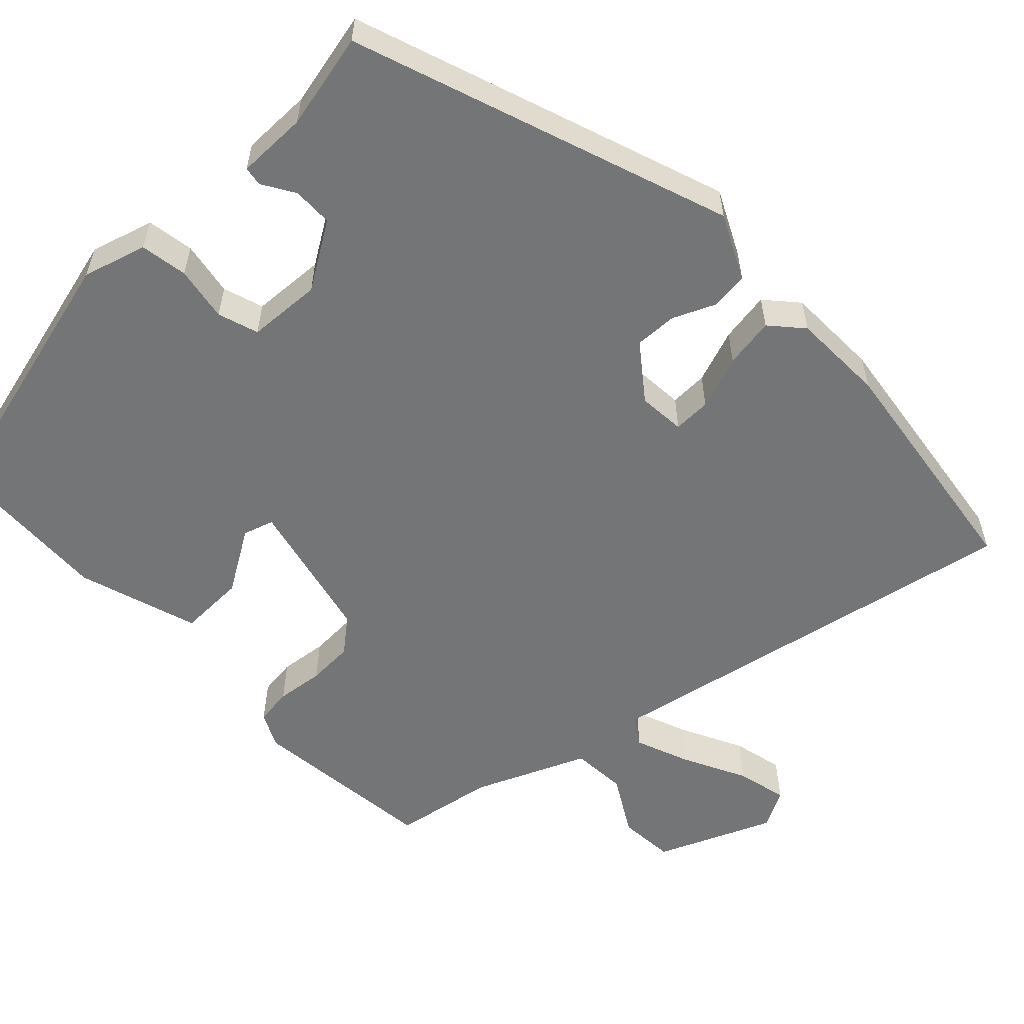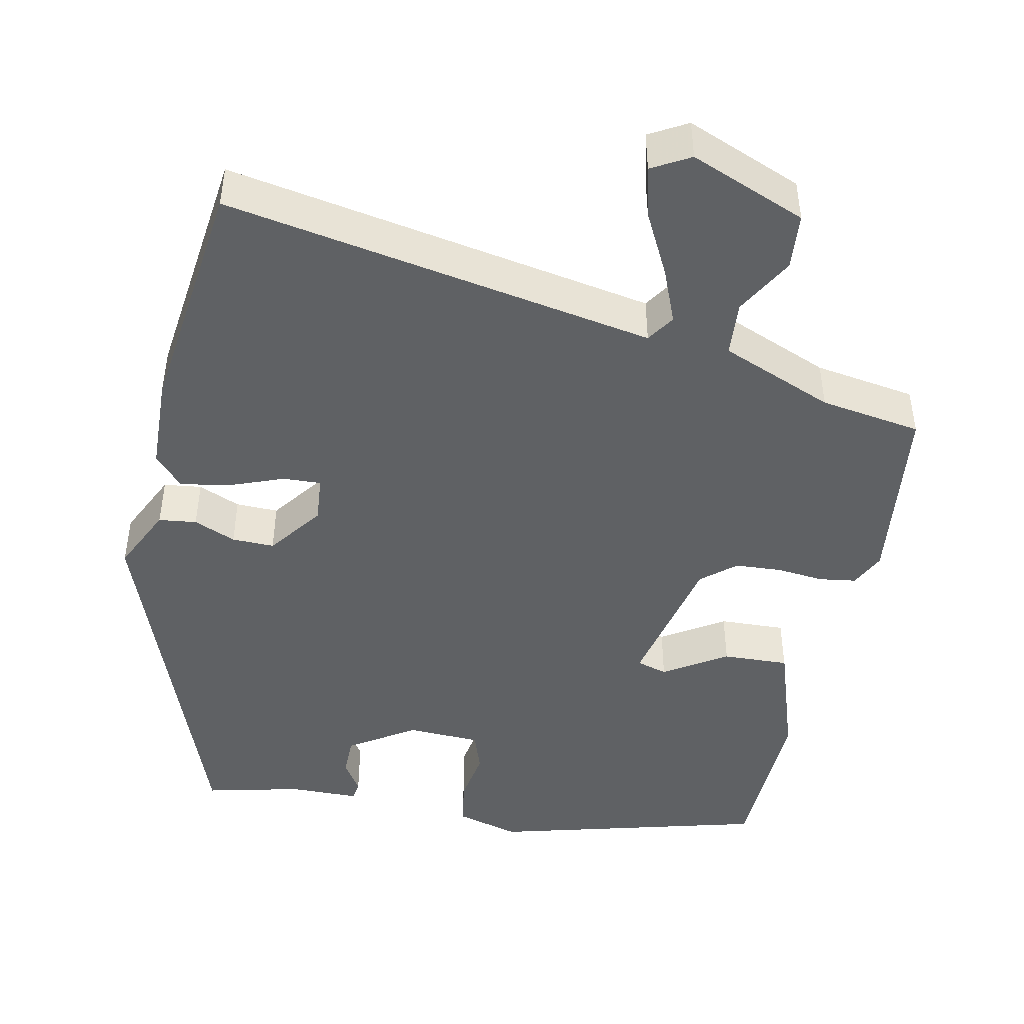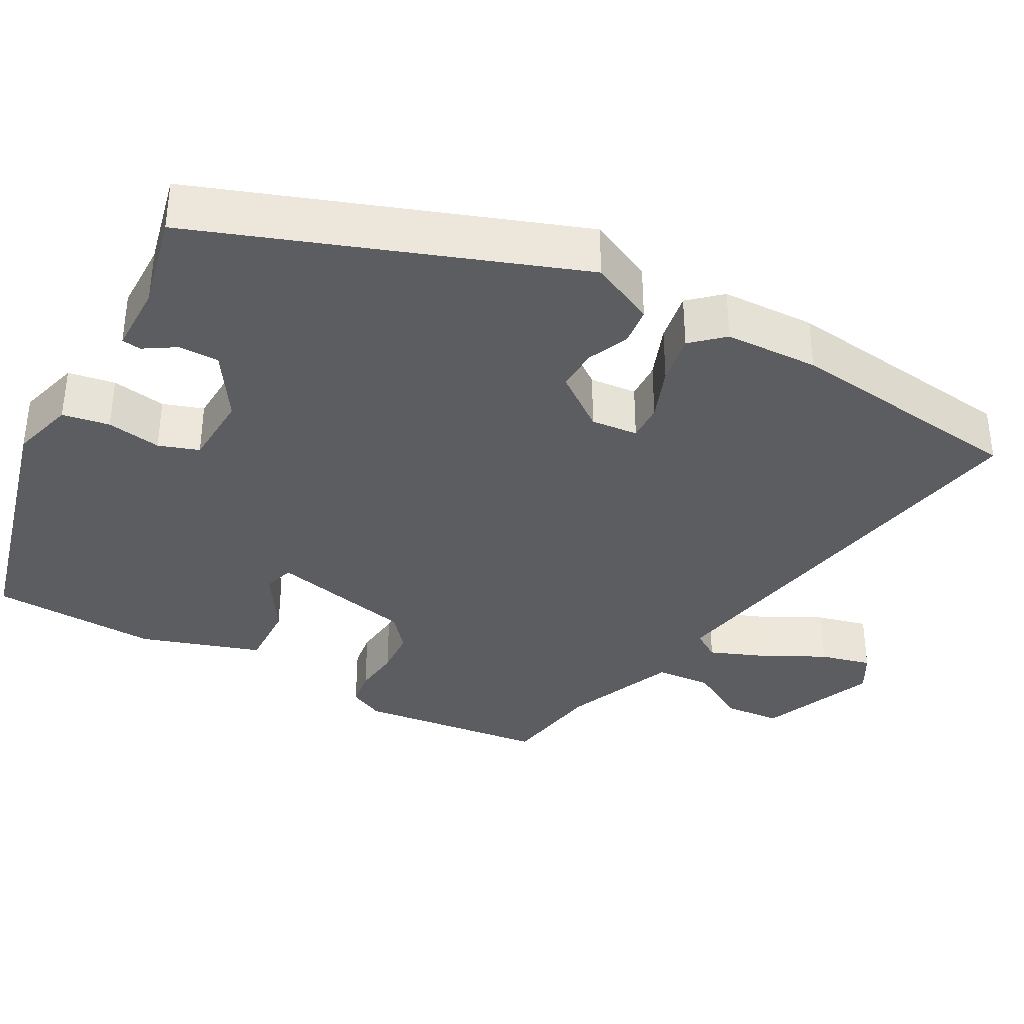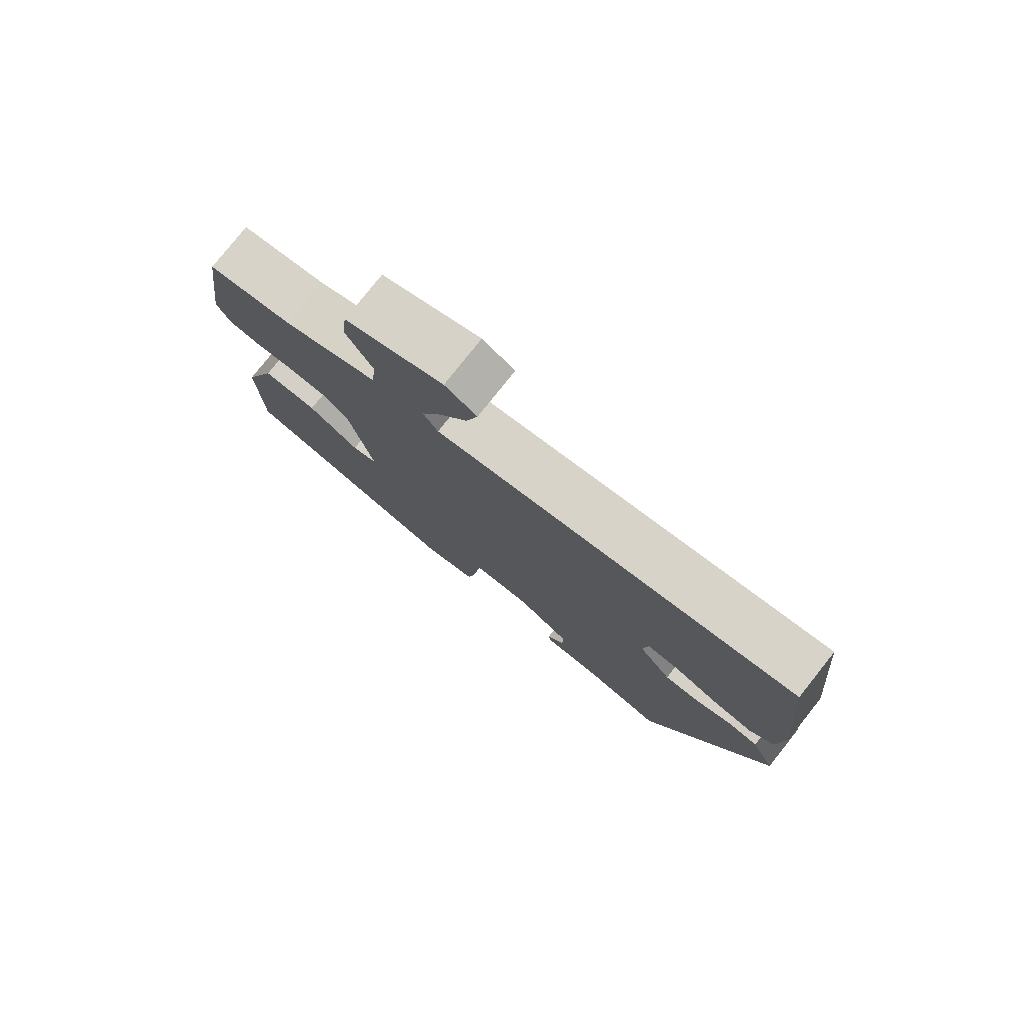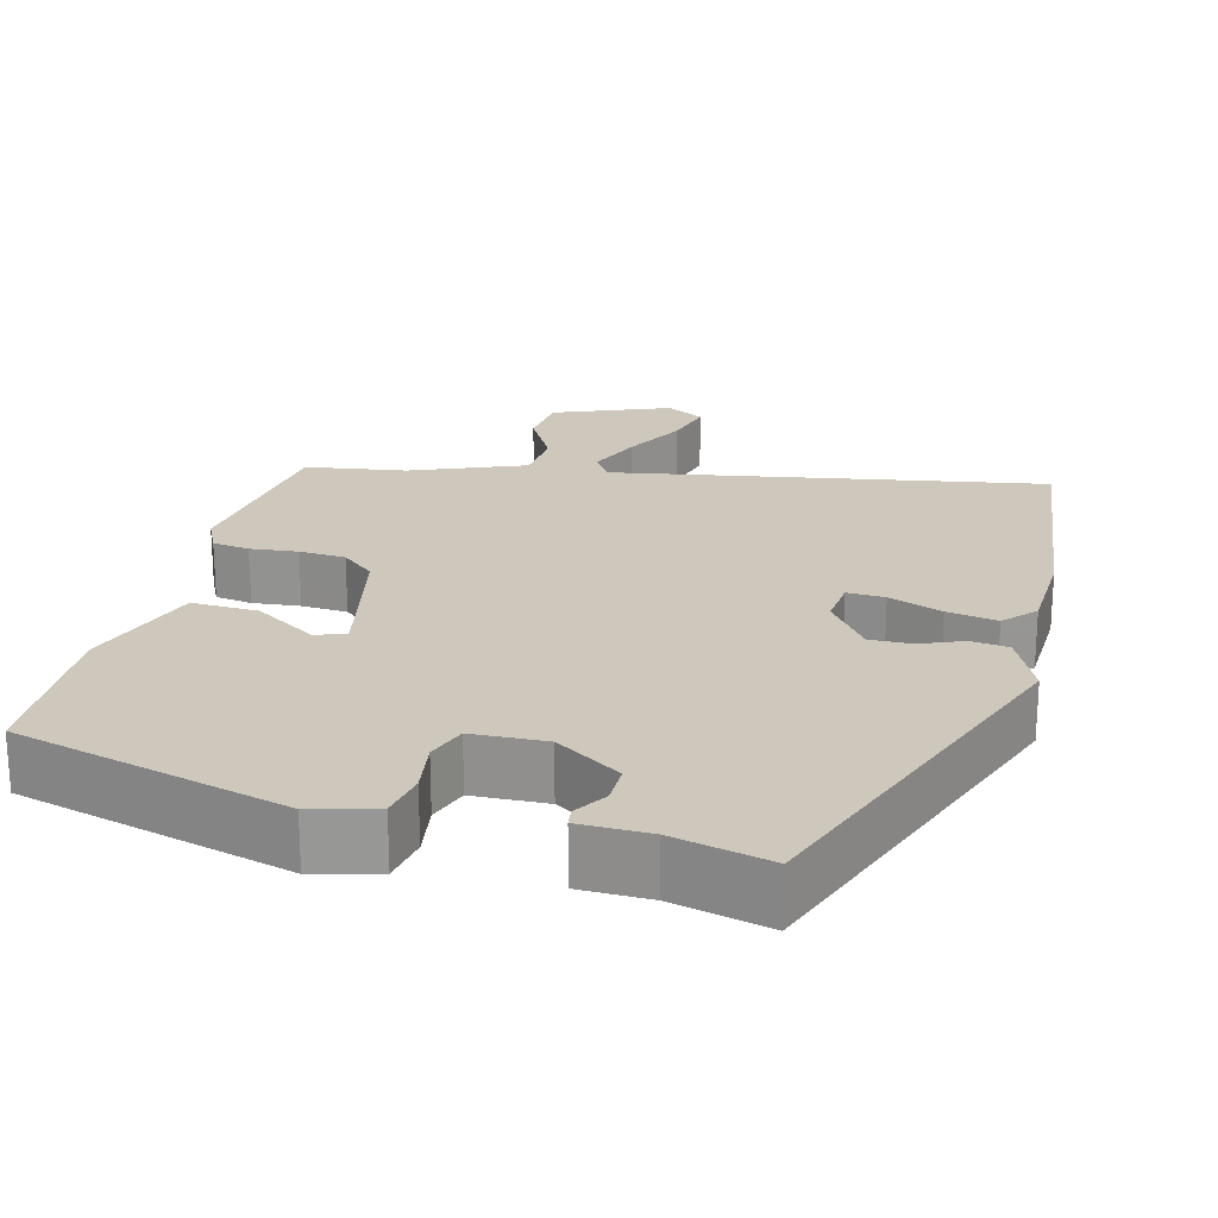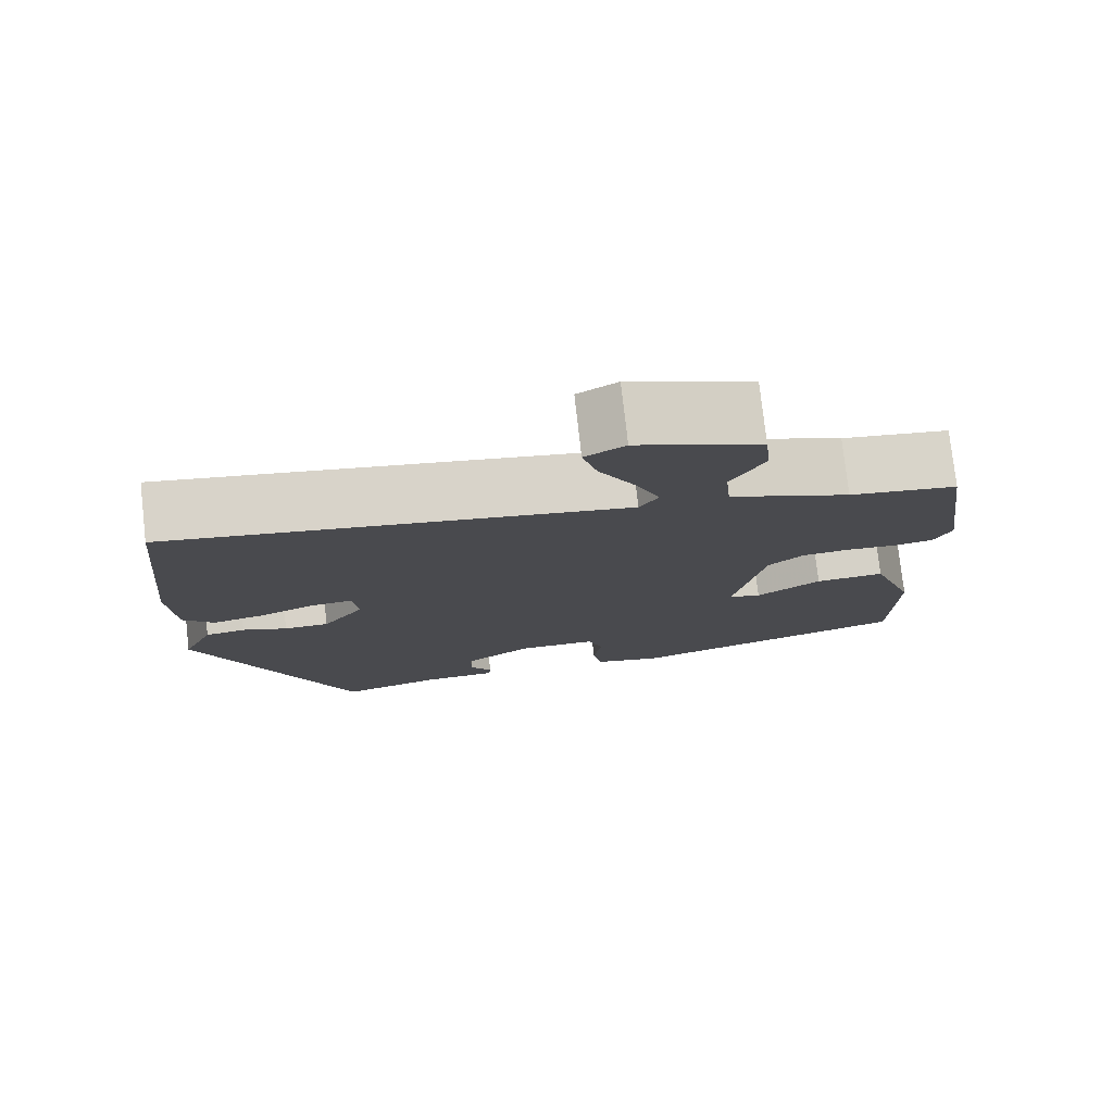
<metadata>
{"format":"obj","ext":"obj","renderer":"f3d","projection":"perspective","resolution":1024,"background":"white","views":[{"elev":-56.4,"azim":-138.3,"up":"+Y"},{"elev":-45.8,"azim":-12.9,"up":"+Y"},{"elev":-36.2,"azim":-120.1,"up":"+Y"},{"elev":78.7,"azim":-141.5,"up":"+Z"},{"elev":22.0,"azim":-166.4,"up":"+Y"},{"elev":77.4,"azim":-6.4,"up":"+Z"}]}
</metadata>
<code>
v 0.48 0.07 -0.398
v 0.129 0.07 -0.499
v 0.046 0.07 -0.478
v 0.034 0.07 -0.417
v 0.044 0.07 -0.346
v 0.025 0.07 -0.294
v -0.071 0.07 -0.292
v -0.155 0.07 -0.349
v -0.154 0.07 -0.401
v -0.127 0.07 -0.442
v -0.13 0.07 -0.467
v -0.221 0.07 -0.47
v -0.345 0.07 -0.502
v -0.533 0.07 -0.021
v -0.495 0.07 0.064
v -0.446 0.07 0.071
v -0.391 0.07 0.049
v -0.336 0.07 0.049
v -0.285 0.07 0.121
v -0.292 0.07 0.182
v -0.341 0.07 0.179
v -0.41 0.07 0.151
v -0.475 0.07 0.138
v -0.513 0.07 0.178
v -0.52 0.07 0.3
v -0.488 0.07 0.615
v 0.072 0.07 0.526
v 0.095 0.07 0.563
v 0.065 0.07 0.633
v 0.021 0.07 0.714
v 0.003 0.07 0.78
v 0.052 0.07 0.809
v 0.204 0.07 0.751
v 0.212 0.07 0.678
v 0.171 0.07 0.601
v 0.178 0.07 0.529
v 0.326 0.07 0.472
v 0.458 0.07 0.454
v 0.493 0.07 0.209
v 0.472 0.07 0.163
v 0.424 0.07 0.155
v 0.362 0.07 0.16
v 0.302 0.07 0.155
v 0.259 0.07 0.117
v 0.222 0.07 -0.071
v 0.262 0.07 -0.082
v 0.342 0.07 -0.029
v 0.428 0.07 -0.024
v 0.483 0.07 -0.179
v 0.48 0 -0.398
v 0.129 0 -0.499
v 0.046 0 -0.478
v 0.034 0 -0.417
v 0.044 0 -0.346
v 0.025 0 -0.294
v -0.071 0 -0.292
v -0.155 0 -0.349
v -0.154 0 -0.401
v -0.127 0 -0.442
v -0.13 0 -0.467
v -0.221 0 -0.47
v -0.345 0 -0.502
v -0.533 0 -0.021
v -0.495 0 0.064
v -0.446 0 0.071
v -0.391 0 0.049
v -0.336 0 0.049
v -0.285 0 0.121
v -0.292 0 0.182
v -0.341 0 0.179
v -0.41 0 0.151
v -0.475 0 0.138
v -0.513 0 0.178
v -0.52 0 0.3
v -0.488 0 0.615
v 0.072 0 0.526
v 0.095 0 0.563
v 0.065 0 0.633
v 0.021 0 0.714
v 0.003 0 0.78
v 0.052 0 0.809
v 0.204 0 0.751
v 0.212 0 0.678
v 0.171 0 0.601
v 0.178 0 0.529
v 0.326 0 0.472
v 0.458 0 0.454
v 0.493 0 0.209
v 0.472 0 0.163
v 0.424 0 0.155
v 0.362 0 0.16
v 0.302 0 0.155
v 0.259 0 0.117
v 0.222 0 -0.071
v 0.262 0 -0.082
v 0.342 0 -0.029
v 0.428 0 -0.024
v 0.483 0 -0.179
f 3 4 5
f 2 3 5
f 1 2 5
f 49 1 5
f 48 49 5
f 47 48 5
f 46 47 5
f 45 46 5 6
f 44 45 6 7
f 40 41 42
f 39 40 42
f 38 39 42
f 37 38 42
f 36 37 42 43
f 33 34 35
f 32 33 35
f 31 32 35
f 30 31 35
f 29 30 35
f 28 29 35 36
f 36 43 44
f 28 36 44
f 27 28 44
f 25 26 27
f 24 25 27
f 23 24 27
f 22 23 27
f 21 22 27
f 15 16 17
f 14 15 17
f 13 14 17
f 12 13 17
f 12 17 18
f 9 10 11 12
f 12 18 19
f 9 12 19
f 8 9 19
f 8 19 20
f 7 8 20
f 44 7 20
f 20 21 27
f 20 27 44
f 54 53 52
f 54 52 51
f 54 51 50
f 54 50 98
f 54 98 97
f 54 97 96
f 54 96 95
f 55 54 95 94
f 56 55 94 93
f 91 90 89
f 91 89 88
f 91 88 87
f 91 87 86
f 92 91 86 85
f 84 83 82
f 84 82 81
f 84 81 80
f 84 80 79
f 84 79 78
f 85 84 78 77
f 93 92 85
f 93 85 77
f 93 77 76
f 76 75 74
f 76 74 73
f 76 73 72
f 76 72 71
f 76 71 70
f 66 65 64
f 66 64 63
f 66 63 62
f 66 62 61
f 67 66 61
f 61 60 59 58
f 68 67 61
f 68 61 58
f 68 58 57
f 69 68 57
f 69 57 56
f 69 56 93
f 76 70 69
f 93 76 69
f 1 50 51 2
f 2 51 52 3
f 3 52 53 4
f 4 53 54 5
f 5 54 55 6
f 6 55 56 7
f 7 56 57 8
f 8 57 58 9
f 9 58 59 10
f 10 59 60 11
f 11 60 61 12
f 12 61 62 13
f 13 62 63 14
f 14 63 64 15
f 15 64 65 16
f 16 65 66 17
f 17 66 67 18
f 18 67 68 19
f 19 68 69 20
f 20 69 70 21
f 21 70 71 22
f 22 71 72 23
f 23 72 73 24
f 24 73 74 25
f 25 74 75 26
f 26 75 76 27
f 27 76 77 28
f 28 77 78 29
f 29 78 79 30
f 30 79 80 31
f 31 80 81 32
f 32 81 82 33
f 33 82 83 34
f 34 83 84 35
f 35 84 85 36
f 36 85 86 37
f 37 86 87 38
f 38 87 88 39
f 39 88 89 40
f 40 89 90 41
f 41 90 91 42
f 42 91 92 43
f 43 92 93 44
f 44 93 94 45
f 45 94 95 46
f 46 95 96 47
f 47 96 97 48
f 48 97 98 49
f 49 98 50 1

</code>
